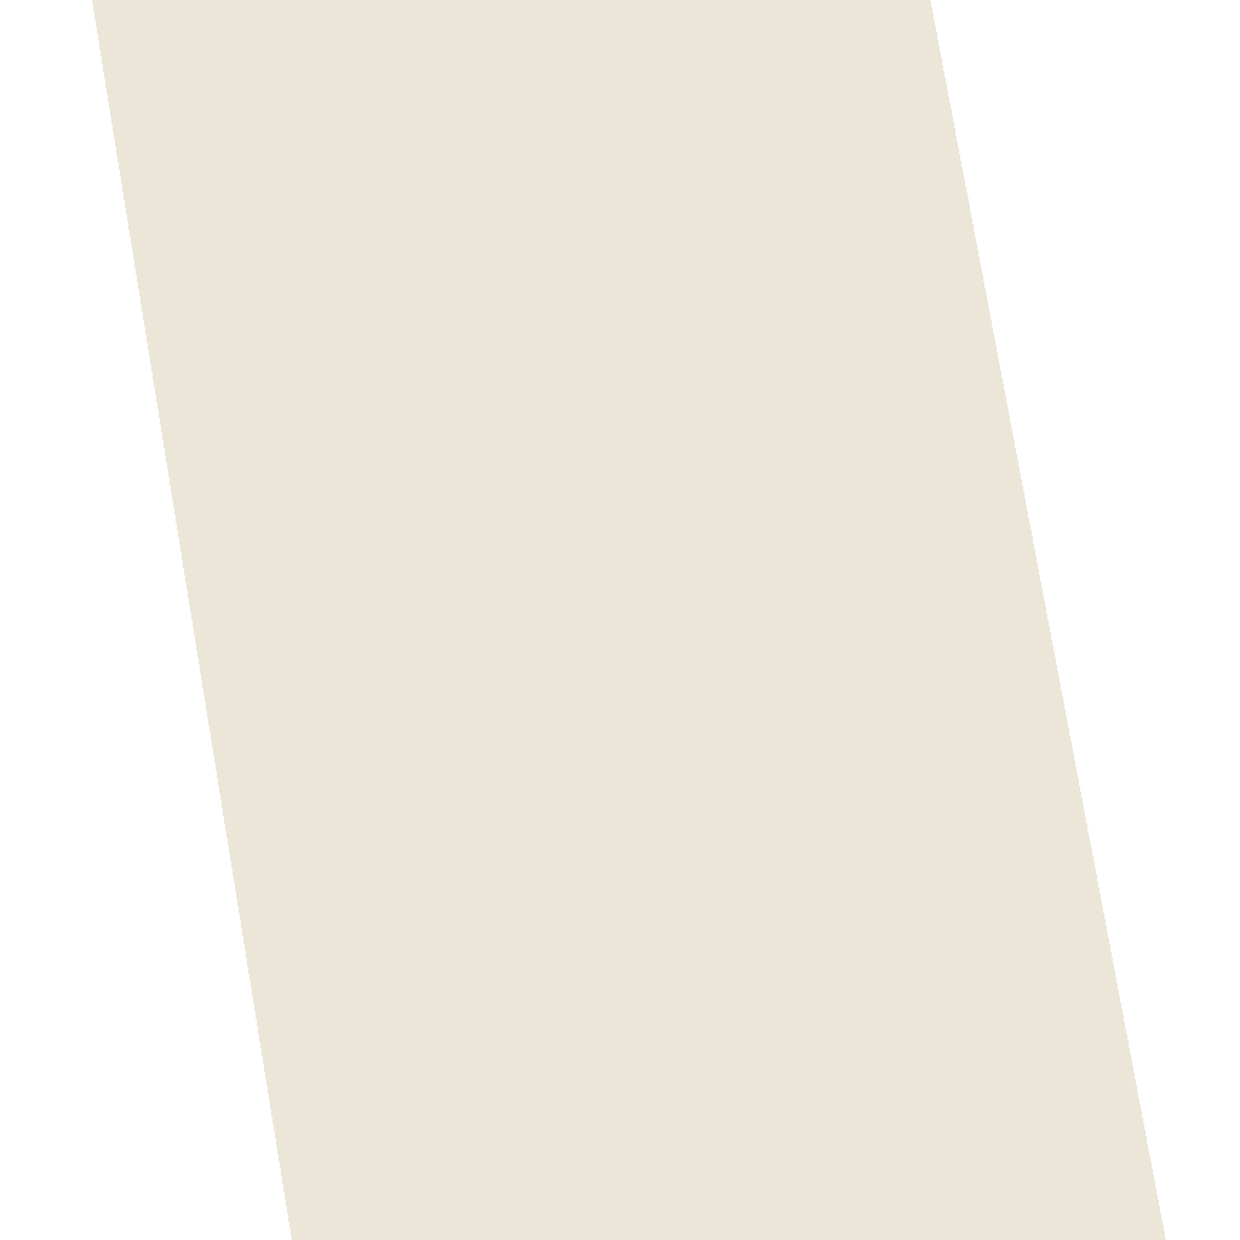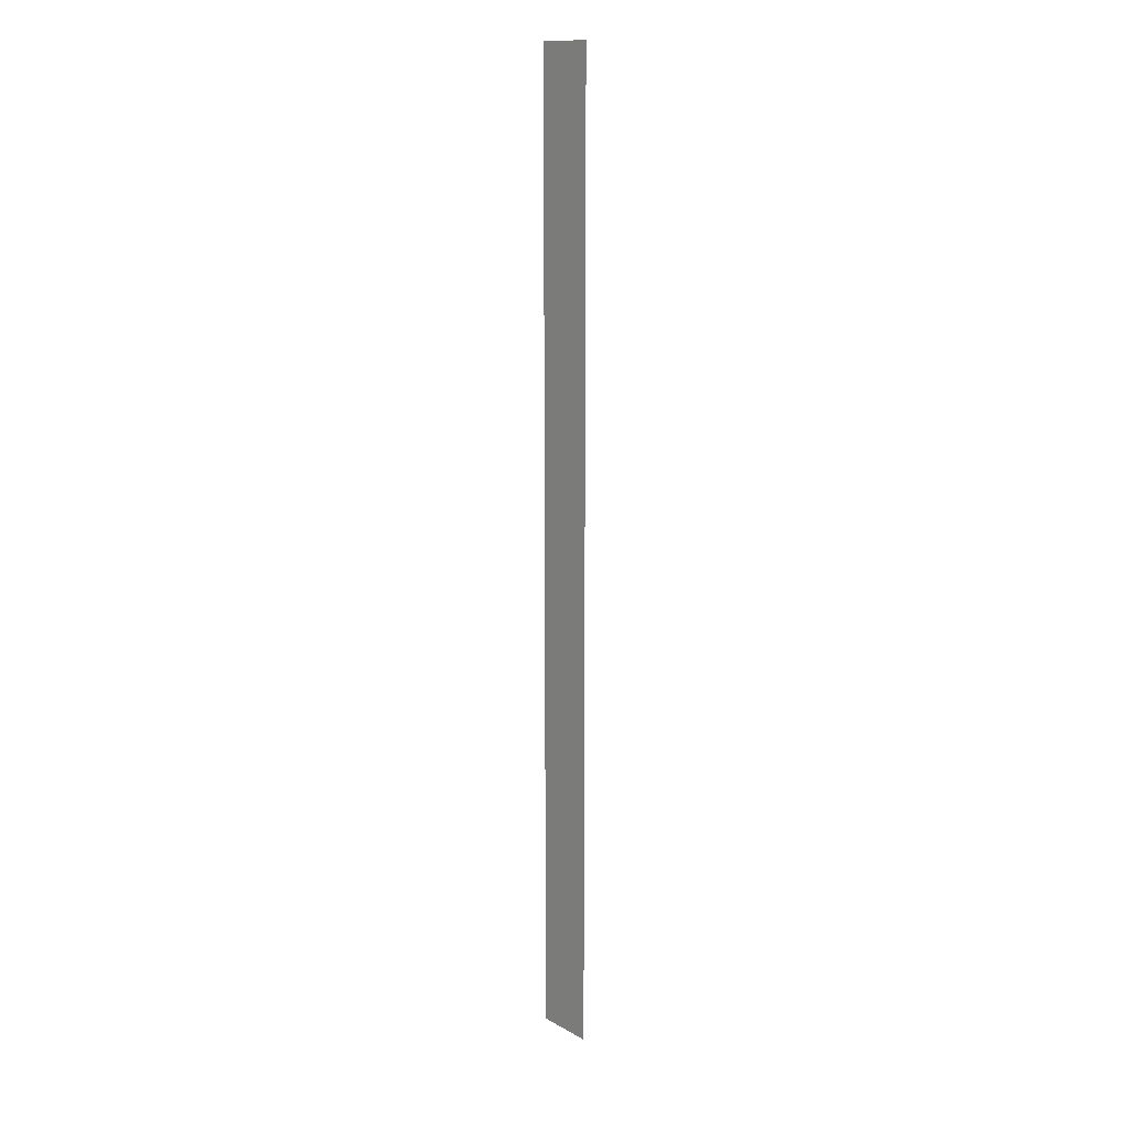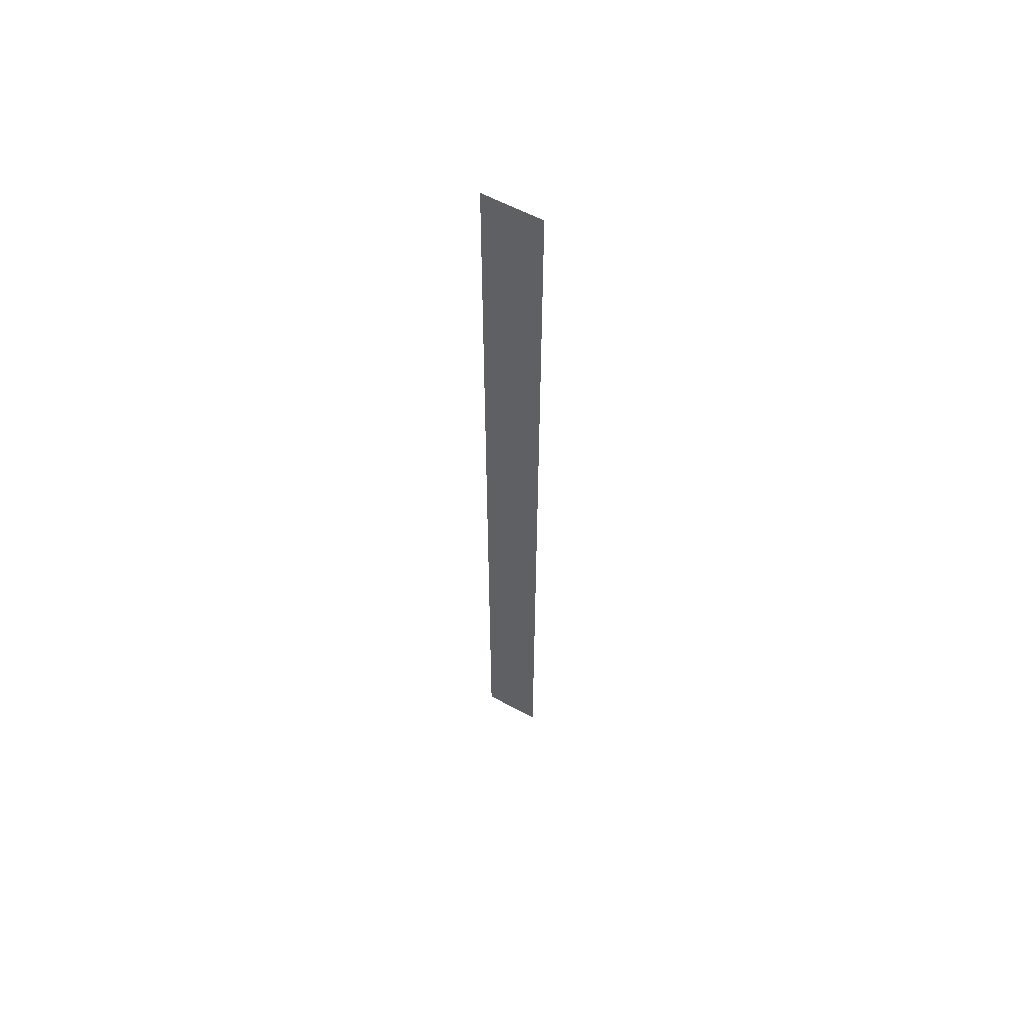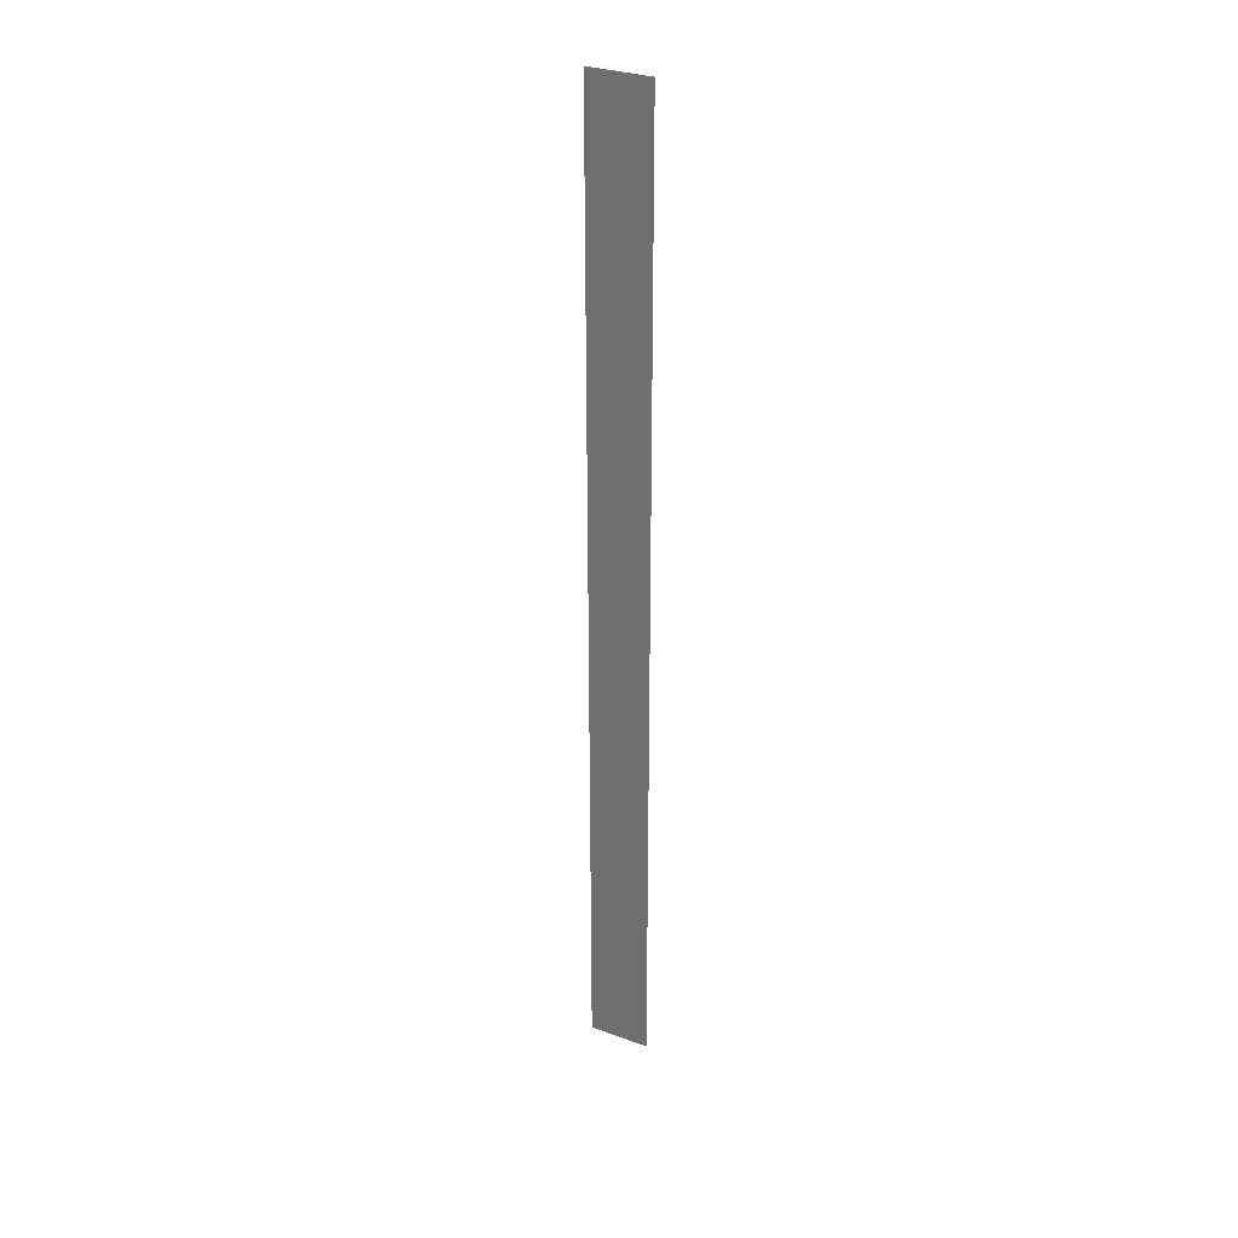
<metadata>
{"format":"obj","ext":"obj","renderer":"f3d","projection":"perspective","resolution":1024,"background":"white","views":[{"elev":48.6,"azim":172.5,"up":"+Y"},{"elev":13.5,"azim":-129.3,"up":"+Z"},{"elev":58.8,"azim":-150.7,"up":"+Z"},{"elev":31.4,"azim":-152.8,"up":"+Z"}]}
</metadata>
<code>
v 5600 147.2 -1830
v 5600 147.2 -1779
v 5606 147.2 -1830
v 5600 147.2 -1728
v 5606 147.2 -1830
v 5600 147.2 -1779
v 5606 147.2 -1728
v 5606 147.2 -1830
v 5600 147.2 -1728
f 1 2 3
f 4 5 6
f 7 8 9

</code>
